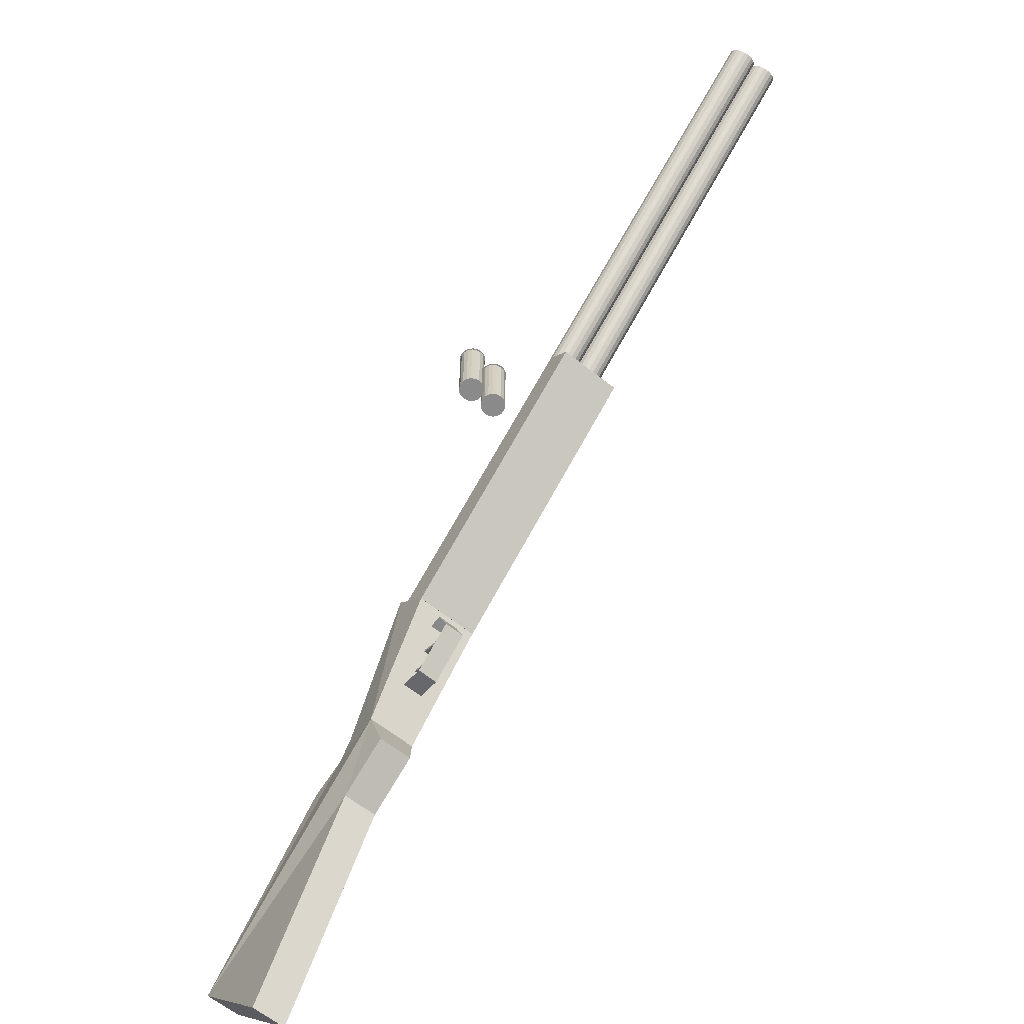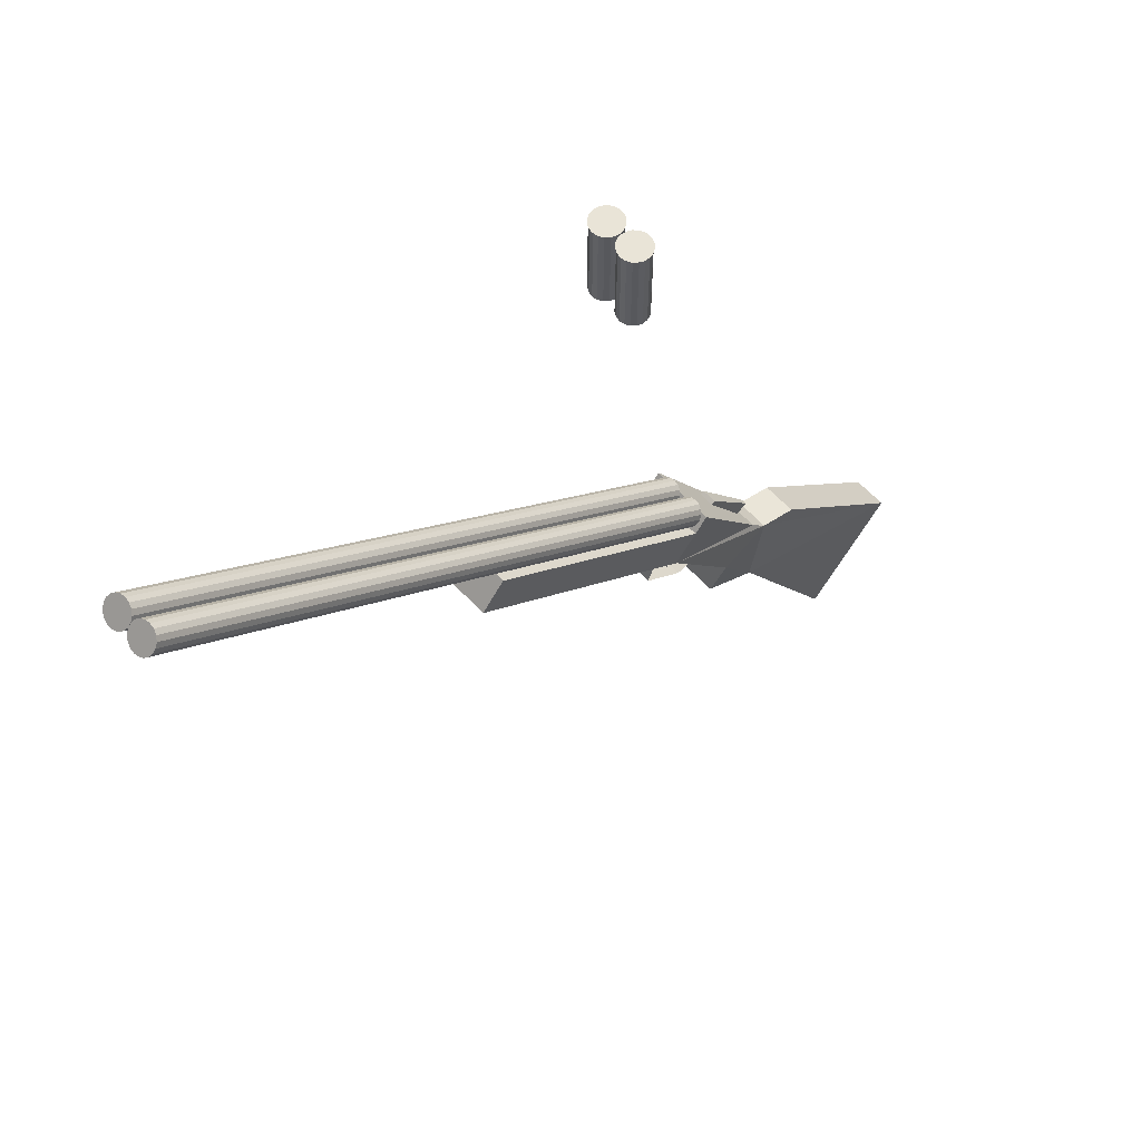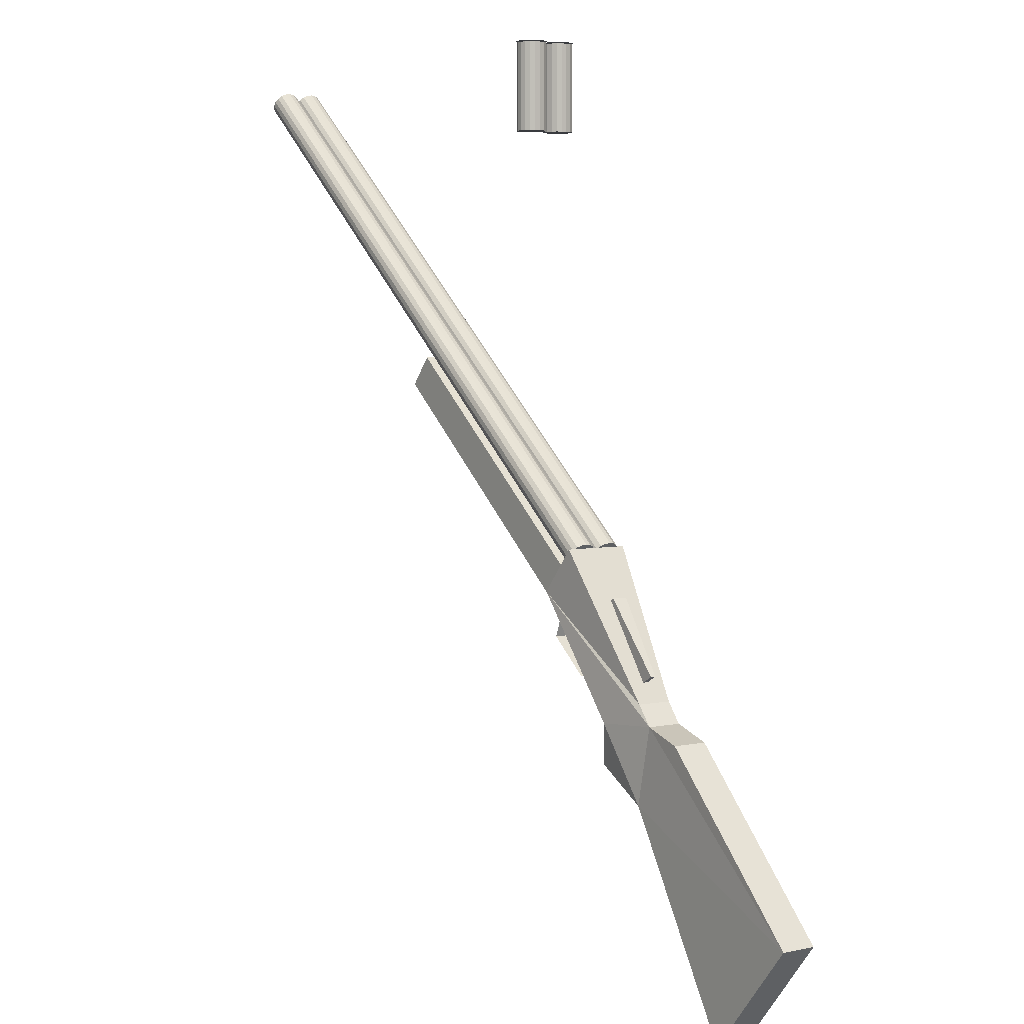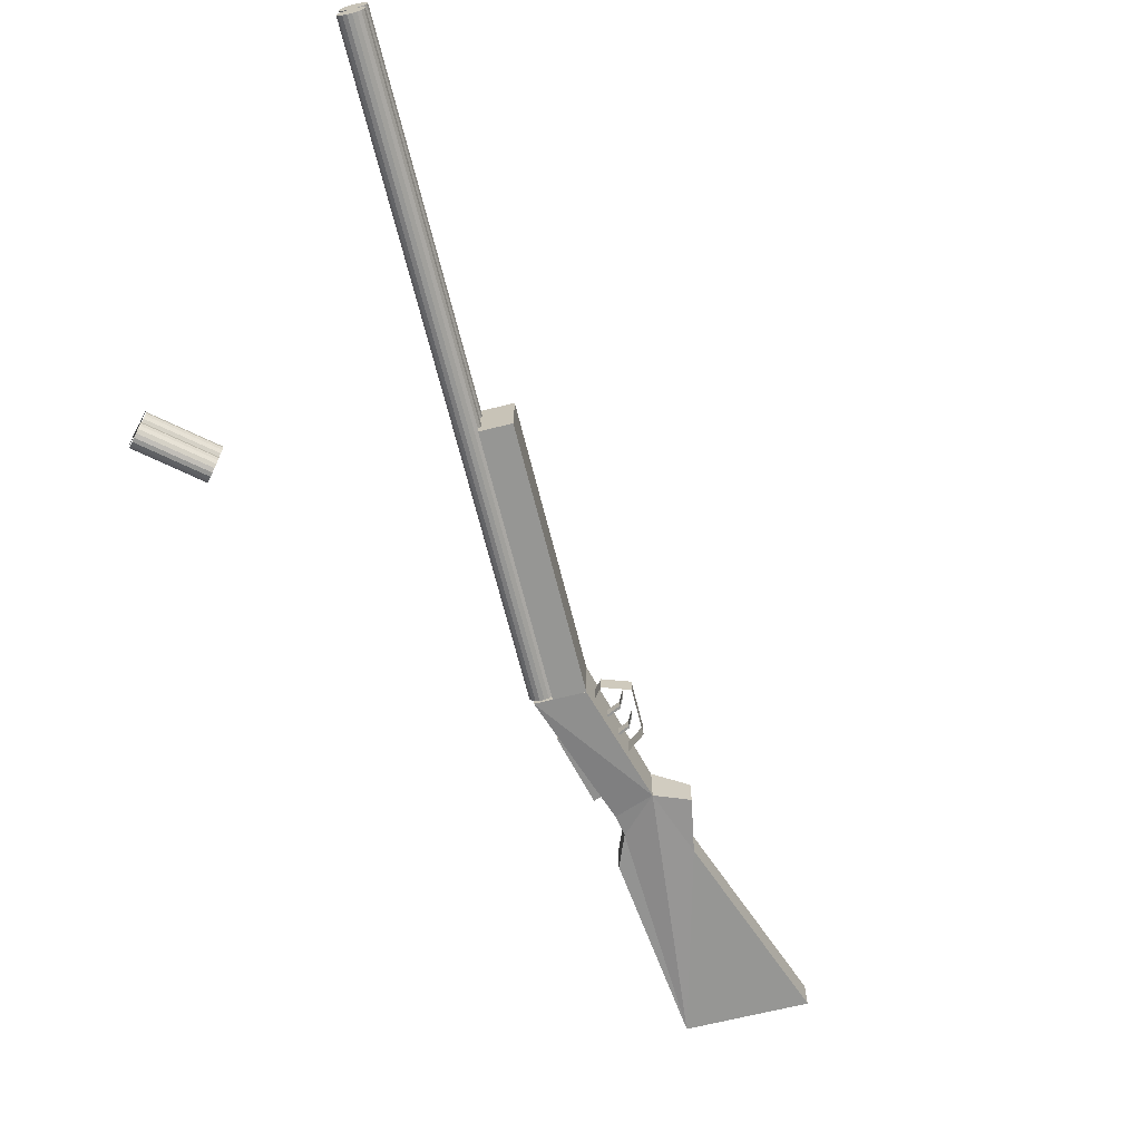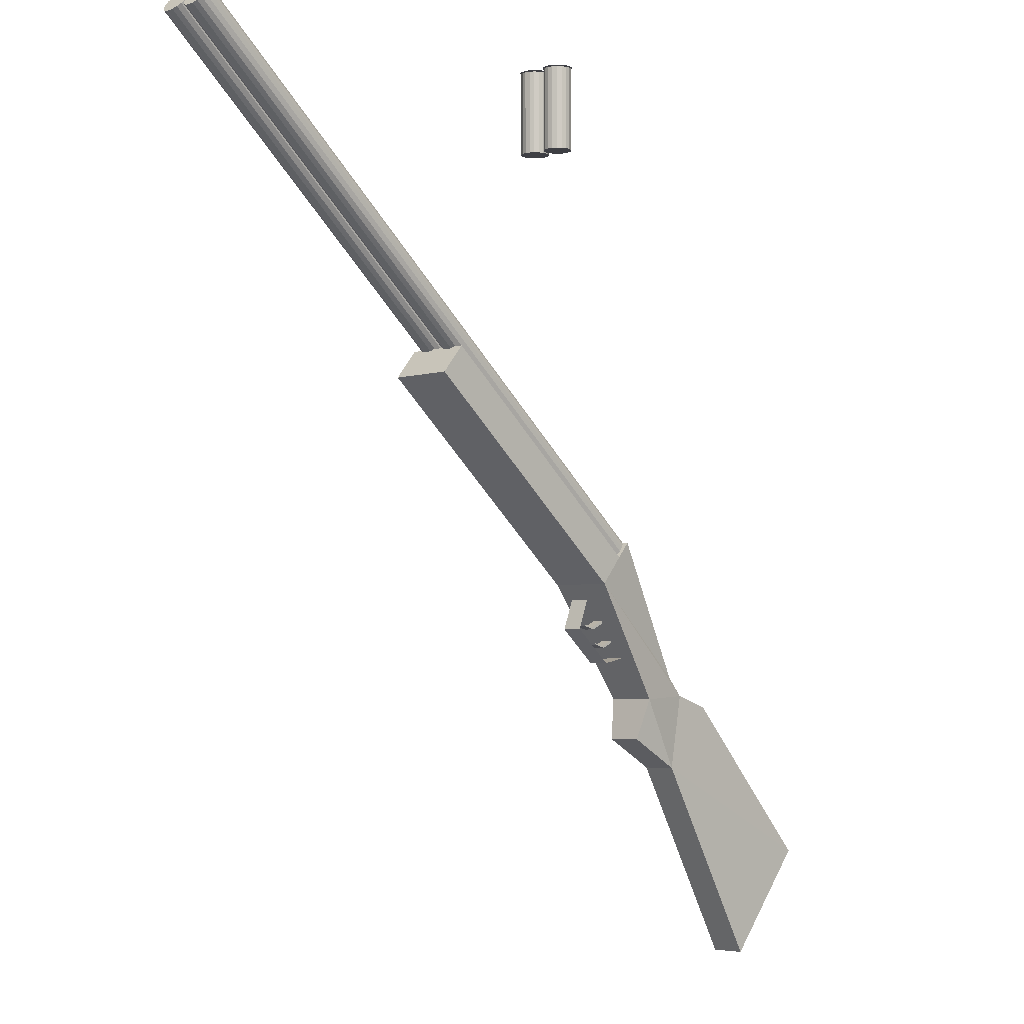
<metadata>
{"format":"obj","ext":"obj","renderer":"f3d","projection":"perspective","resolution":1024,"background":"white","views":[{"elev":-63.4,"azim":-128.6,"up":"+Y"},{"elev":61.0,"azim":-42.4,"up":"+Y"},{"elev":4.3,"azim":54.9,"up":"+Y"},{"elev":-67.7,"azim":-116.0,"up":"+Z"},{"elev":-4.5,"azim":-46.8,"up":"+Y"}]}
</metadata>
<code>
o rightBarrel
v -1.069 1.956 -0.045
v 0.7042 0.4679 -0.045
v -1.071 1.954 -0.06059
v 0.7024 0.4658 -0.06059
v -1.076 1.947 -0.07429
v 0.6973 0.4597 -0.07429
v -1.083 1.938 -0.08446
v 0.6895 0.4504 -0.08446
v -1.093 1.927 -0.08988
v 0.68 0.4391 -0.08988
v -1.103 1.915 -0.08988
v 0.6698 0.4269 -0.08988
v -1.113 1.903 -0.08446
v 0.6602 0.4155 -0.08446
v -1.121 1.894 -0.07429
v 0.6525 0.4063 -0.07429
v -1.126 1.888 -0.06059
v 0.6474 0.4002 -0.06059
v -1.127 1.886 -0.045
v 0.6456 0.3981 -0.045
v -1.126 1.888 -0.02941
v 0.6474 0.4002 -0.02941
v -1.121 1.894 -0.01571
v 0.6525 0.4063 -0.01571
v -1.113 1.903 -0.005535
v 0.6602 0.4155 -0.005535
v -1.103 1.915 -0.000122
v 0.6698 0.4269 -0.000122
v -1.093 1.927 -0.000122
v 0.68 0.4391 -0.000122
v -1.083 1.938 -0.005535
v 0.6895 0.4504 -0.005535
v -1.076 1.947 -0.01571
v 0.6973 0.4597 -0.01571
v -1.071 1.954 -0.02941
v 0.7024 0.4658 -0.02941
f 2 3 1
f 4 5 3
f 6 7 5
f 8 9 7
f 10 11 9
f 12 13 11
f 14 15 13
f 16 17 15
f 18 19 17
f 20 21 19
f 22 23 21
f 24 25 23
f 26 27 25
f 28 29 27
f 30 31 29
f 32 33 31
f 34 18 10
f 34 35 33
f 36 1 35
f 7 23 31
f 2 4 3
f 4 6 5
f 6 8 7
f 8 10 9
f 10 12 11
f 12 14 13
f 14 16 15
f 16 18 17
f 18 20 19
f 20 22 21
f 22 24 23
f 24 26 25
f 26 28 27
f 28 30 29
f 30 32 31
f 32 34 33
f 6 4 2
f 2 36 34
f 34 32 30
f 30 28 26
f 26 24 22
f 22 20 18
f 18 16 14
f 14 12 10
f 10 8 6
f 6 2 34
f 34 30 26
f 26 22 18
f 18 14 10
f 10 6 34
f 34 26 18
f 34 36 35
f 36 2 1
f 35 1 3
f 3 5 7
f 7 9 11
f 11 13 15
f 15 17 19
f 19 21 23
f 23 25 27
f 27 29 31
f 31 33 35
f 35 3 7
f 7 11 15
f 15 19 23
f 23 27 31
f 31 35 7
f 7 15 23
o foreGrip
v 0.5776 0.317 0.1025
v 0.6517 0.4053 0.1025
v -0.162 0.9375 0.1025
v -0.08786 1.026 0.1025
v 0.5776 0.317 -0.1025
v 0.6517 0.4053 -0.1025
v -0.162 0.9375 -0.1025
v -0.08786 1.026 -0.1025
f 38 39 37
f 40 43 39
f 44 41 43
f 42 37 41
f 43 37 39
f 40 42 44
f 38 40 39
f 40 44 43
f 44 42 41
f 42 38 37
f 43 41 37
f 40 38 42
o rearStock
v 1.343 -0.9267 0.05389
v 1.623 -0.5922 0.05389
v 0.5781 0.3177 0.1025
v 0.6931 0.4546 0.1025
v 1.343 -0.9267 -0.05697
v 1.623 -0.5922 -0.05697
v 0.5781 0.3177 -0.1025
v 0.6931 0.4546 -0.1025
v 0.9747 -0.2882 0.05389
v 0.9747 -0.2882 -0.05697
v 1.145 -0.08576 0.05389
v 1.145 -0.08576 -0.05697
v 0.8009 -0.1904 0.0488
v 0.8009 -0.1904 -0.06205
v 0.9717 0.01322 0.0488
v 0.9717 0.01322 -0.06205
v 1.023 -0.04695 -0.05951
v 1.023 -0.04695 0.05134
v 0.8342 -0.0578 -0.08227
v 0.8342 -0.0578 0.07564
f 52 59 60
f 48 51 47
f 61 59 62
f 50 45 49
f 54 45 53
f 55 50 56
f 57 54 53
f 63 57 64
f 61 50 63
f 62 64 53
f 56 62 55
f 51 64 47
f 52 48 59
f 48 52 51
f 61 60 59
f 50 46 45
f 54 49 45
f 55 46 50
f 57 58 54
f 63 58 57
f 63 51 52
f 63 52 60
f 54 58 63
f 50 49 54
f 61 56 50
f 63 60 61
f 50 54 63
f 53 45 46
f 46 55 62
f 59 48 47
f 53 46 62
f 62 59 47
f 64 57 53
f 62 47 64
f 56 61 62
f 51 63 64
o leftBarrel
v -1.069 1.956 0.045
v 0.7042 0.4679 0.045
v -1.071 1.954 0.02941
v 0.7024 0.4658 0.02941
v -1.076 1.947 0.01571
v 0.6973 0.4597 0.01571
v -1.083 1.938 0.005535
v 0.6895 0.4504 0.005535
v -1.093 1.927 0.000122
v 0.68 0.4391 0.000122
v -1.103 1.915 0.000122
v 0.6698 0.4269 0.000122
v -1.113 1.903 0.005535
v 0.6602 0.4155 0.005535
v -1.121 1.894 0.01571
v 0.6525 0.4063 0.01571
v -1.126 1.888 0.02941
v 0.6474 0.4002 0.02941
v -1.127 1.886 0.045
v 0.6456 0.3981 0.045
v -1.126 1.888 0.06059
v 0.6474 0.4002 0.06059
v -1.121 1.894 0.07429
v 0.6525 0.4063 0.07429
v -1.113 1.903 0.08446
v 0.6602 0.4155 0.08446
v -1.103 1.915 0.08988
v 0.6698 0.4269 0.08988
v -1.093 1.927 0.08988
v 0.68 0.4391 0.08988
v -1.083 1.938 0.08446
v 0.6895 0.4504 0.08446
v -1.076 1.947 0.07429
v 0.6973 0.4597 0.07429
v -1.071 1.954 0.06059
v 0.7024 0.4658 0.06059
f 66 67 65
f 68 69 67
f 70 71 69
f 72 73 71
f 74 75 73
f 76 77 75
f 78 79 77
f 80 81 79
f 82 83 81
f 84 85 83
f 86 87 85
f 88 89 87
f 90 91 89
f 92 93 91
f 94 95 93
f 96 97 95
f 98 82 74
f 98 99 97
f 100 65 99
f 71 87 95
f 66 68 67
f 68 70 69
f 70 72 71
f 72 74 73
f 74 76 75
f 76 78 77
f 78 80 79
f 80 82 81
f 82 84 83
f 84 86 85
f 86 88 87
f 88 90 89
f 90 92 91
f 92 94 93
f 94 96 95
f 96 98 97
f 70 68 66
f 66 100 98
f 98 96 94
f 94 92 90
f 90 88 86
f 86 84 82
f 82 80 78
f 78 76 74
f 74 72 70
f 70 66 98
f 98 94 90
f 90 86 82
f 82 78 74
f 74 70 98
f 98 90 82
f 98 100 99
f 100 66 65
f 99 65 67
f 67 69 71
f 71 73 75
f 75 77 79
f 79 81 83
f 83 85 87
f 87 89 91
f 91 93 95
f 95 97 99
f 99 67 71
f 71 75 79
f 79 83 87
f 87 91 95
f 95 99 71
f 71 79 87
o trigger
v 0.6301 0.1204 0.01777
v 0.7343 0.1401 0.01777
v 0.6232 0.1262 0.01777
v 0.7274 0.1459 0.01777
v 0.6301 0.1204 -0.01777
v 0.7343 0.1401 -0.01777
v 0.6232 0.1262 -0.01777
v 0.7274 0.1459 -0.01777
v 0.6706 0.1106 0.01777
v 0.6637 0.1164 0.01777
v 0.6637 0.1164 -0.01777
v 0.6706 0.1106 -0.01777
f 109 104 110
f 104 111 110
f 108 112 111
f 106 109 112
f 107 101 103
f 104 106 108
f 112 101 105
f 111 105 107
f 110 107 103
f 101 110 103
f 109 102 104
f 104 108 111
f 108 106 112
f 106 102 109
f 107 105 101
f 104 102 106
f 112 109 101
f 111 112 105
f 110 111 107
f 101 109 110
o triggerGuard
v 0.5701 0.2659 0.03324
v 0.7562 0.0806 -0.03324
v 0.7562 0.0806 0.03324
v 0.5701 0.2659 -0.03324
v 0.5337 0.1697 0.03324
v 0.5337 0.1697 -0.03324
v 0.6532 0.2668 0.03324
v 0.6532 0.2668 -0.03324
v 0.6645 0.06003 0.03324
v 0.6645 0.06003 -0.03324
f 118 113 117
f 122 117 121
f 116 119 113
f 114 121 115
f 118 116 113
f 122 118 117
f 116 120 119
f 114 122 121
o topLatch
v 0.9381 0.07111 0.008161
v 0.9745 0.09239 0.008161
v 0.7995 0.3051 0.0238
v 0.8113 0.312 0.0238
v 0.9381 0.07111 -0.008161
v 0.9745 0.09239 -0.008161
v 0.7995 0.3051 -0.0238
v 0.8113 0.312 -0.0238
f 123 126 125
f 126 129 125
f 130 127 129
f 128 123 127
f 129 123 125
f 126 128 130
f 123 124 126
f 126 130 129
f 130 128 127
f 128 124 123
f 129 127 123
f 126 124 128
o triggerForward
v 0.5776 0.1804 0.01777
v 0.6819 0.2001 0.01777
v 0.5707 0.1862 0.01777
v 0.675 0.2059 0.01777
v 0.5776 0.1804 -0.01777
v 0.6819 0.2001 -0.01777
v 0.5707 0.1862 -0.01777
v 0.675 0.2059 -0.01777
v 0.6181 0.1706 0.01777
v 0.6112 0.1764 0.01777
v 0.6112 0.1764 -0.01777
v 0.6181 0.1706 -0.01777
f 139 134 140
f 134 141 140
f 138 142 141
f 136 139 142
f 137 131 133
f 134 136 138
f 142 131 135
f 141 135 137
f 140 137 133
f 131 140 133
f 139 132 134
f 134 138 141
f 138 136 142
f 136 132 139
f 137 135 131
f 134 132 136
f 142 139 131
f 141 142 135
f 140 141 137
f 131 139 140
o shellPlastic
v 0.3708 1.727 0.045
v 0.3708 1.996 0.045
v 0.3736 1.727 0.02941
v 0.3736 1.996 0.02941
v 0.3815 1.727 0.01571
v 0.3815 1.996 0.01571
v 0.3936 1.727 0.005535
v 0.3936 1.996 0.005535
v 0.4085 1.727 0.000122
v 0.4085 1.996 0.000122
v 0.4243 1.727 0.000122
v 0.4243 1.996 0.000122
v 0.4392 1.727 0.005535
v 0.4392 1.996 0.005535
v 0.4513 1.727 0.01571
v 0.4513 1.996 0.01571
v 0.4592 1.727 0.02941
v 0.4592 1.996 0.02941
v 0.462 1.727 0.045
v 0.462 1.996 0.045
v 0.4592 1.727 0.06059
v 0.4592 1.996 0.06059
v 0.4513 1.727 0.07429
v 0.4513 1.996 0.07429
v 0.4392 1.727 0.08446
v 0.4392 1.996 0.08446
v 0.4243 1.727 0.08988
v 0.4243 1.996 0.08988
v 0.4085 1.727 0.08988
v 0.4085 1.996 0.08988
v 0.3936 1.727 0.08446
v 0.3936 1.996 0.08446
v 0.3815 1.727 0.07429
v 0.3815 1.996 0.07429
v 0.3736 1.727 0.06059
v 0.3736 1.996 0.06059
f 144 145 143
f 146 147 145
f 148 149 147
f 150 151 149
f 152 153 151
f 154 155 153
f 156 157 155
f 158 159 157
f 160 161 159
f 162 163 161
f 164 165 163
f 166 167 165
f 168 169 167
f 170 171 169
f 172 173 171
f 174 175 173
f 176 160 152
f 176 177 175
f 178 143 177
f 149 165 173
f 144 146 145
f 146 148 147
f 148 150 149
f 150 152 151
f 152 154 153
f 154 156 155
f 156 158 157
f 158 160 159
f 160 162 161
f 162 164 163
f 164 166 165
f 166 168 167
f 168 170 169
f 170 172 171
f 172 174 173
f 174 176 175
f 148 146 144
f 144 178 176
f 176 174 172
f 172 170 168
f 168 166 164
f 164 162 160
f 160 158 156
f 156 154 152
f 152 150 148
f 148 144 176
f 176 172 168
f 168 164 160
f 160 156 152
f 152 148 176
f 176 168 160
f 176 178 177
f 178 144 143
f 177 143 145
f 145 147 149
f 149 151 153
f 153 155 157
f 157 159 161
f 161 163 165
f 165 167 169
f 169 171 173
f 173 175 177
f 177 145 149
f 149 153 157
f 157 161 165
f 165 169 173
f 173 177 149
f 149 157 165
o shellRim
v 0.4648 2 0.0452
v 0.4625 2 0.03023
v 0.4556 2 0.01672
v 0.4449 2 0.005999
v 0.4314 2 -0.000884
v 0.4164 2 -0.003256
v 0.4014 2 -0.000884
v 0.3879 2 0.005999
v 0.3772 2 0.01672
v 0.3703 2 0.03023
v 0.3679 2 0.0452
v 0.3703 2 0.06018
v 0.3772 2 0.07369
v 0.3879 2 0.08441
v 0.4014 2 0.09129
v 0.4164 2 0.09366
v 0.4314 2 0.09129
v 0.4449 2 0.08441
v 0.4556 2 0.07369
v 0.4625 2 0.06018
f 186 198 194
f 198 180 179
f 180 182 181
f 182 184 183
f 184 186 185
f 186 188 187
f 188 190 189
f 190 192 191
f 192 194 193
f 194 196 195
f 196 198 197
f 198 182 180
f 182 186 184
f 186 190 188
f 190 194 192
f 194 198 196
f 198 186 182
f 186 194 190
o shellPlastic2
v 0.3708 1.727 -0.055
v 0.3708 1.996 -0.055
v 0.3736 1.727 -0.07059
v 0.3736 1.996 -0.07059
v 0.3815 1.727 -0.08429
v 0.3815 1.996 -0.08429
v 0.3936 1.727 -0.09446
v 0.3936 1.996 -0.09446
v 0.4085 1.727 -0.09988
v 0.4085 1.996 -0.09988
v 0.4243 1.727 -0.09988
v 0.4243 1.996 -0.09988
v 0.4392 1.727 -0.09446
v 0.4392 1.996 -0.09446
v 0.4513 1.727 -0.08429
v 0.4513 1.996 -0.08429
v 0.4592 1.727 -0.07059
v 0.4592 1.996 -0.07059
v 0.462 1.727 -0.055
v 0.462 1.996 -0.055
v 0.4592 1.727 -0.03941
v 0.4592 1.996 -0.03941
v 0.4513 1.727 -0.02571
v 0.4513 1.996 -0.02571
v 0.4392 1.727 -0.01554
v 0.4392 1.996 -0.01554
v 0.4243 1.727 -0.01012
v 0.4243 1.996 -0.01012
v 0.4085 1.727 -0.01012
v 0.4085 1.996 -0.01012
v 0.3936 1.727 -0.01554
v 0.3936 1.996 -0.01554
v 0.3815 1.727 -0.02571
v 0.3815 1.996 -0.02571
v 0.3736 1.727 -0.03941
v 0.3736 1.996 -0.03941
f 200 201 199
f 202 203 201
f 204 205 203
f 206 207 205
f 208 209 207
f 210 211 209
f 212 213 211
f 214 215 213
f 216 217 215
f 218 219 217
f 220 221 219
f 222 223 221
f 224 225 223
f 226 227 225
f 228 229 227
f 230 231 229
f 232 216 208
f 232 233 231
f 234 199 233
f 205 221 229
f 200 202 201
f 202 204 203
f 204 206 205
f 206 208 207
f 208 210 209
f 210 212 211
f 212 214 213
f 214 216 215
f 216 218 217
f 218 220 219
f 220 222 221
f 222 224 223
f 224 226 225
f 226 228 227
f 228 230 229
f 230 232 231
f 204 202 200
f 200 234 232
f 232 230 228
f 228 226 224
f 224 222 220
f 220 218 216
f 216 214 212
f 212 210 208
f 208 206 204
f 204 200 232
f 232 228 224
f 224 220 216
f 216 212 208
f 208 204 232
f 232 224 216
f 232 234 233
f 234 200 199
f 233 199 201
f 201 203 205
f 205 207 209
f 209 211 213
f 213 215 217
f 217 219 221
f 221 223 225
f 225 227 229
f 229 231 233
f 233 201 205
f 205 209 213
f 213 217 221
f 221 225 229
f 229 233 205
f 205 213 221
o shellRim2
v 0.4648 2 -0.0548
v 0.4625 2 -0.06977
v 0.4556 2 -0.08328
v 0.4449 2 -0.094
v 0.4314 2 -0.1009
v 0.4164 2 -0.1033
v 0.4014 2 -0.1009
v 0.3879 2 -0.094
v 0.3772 2 -0.08328
v 0.3703 2 -0.06977
v 0.3679 2 -0.0548
v 0.3703 2 -0.03982
v 0.3772 2 -0.02632
v 0.3879 2 -0.01559
v 0.4014 2 -0.008711
v 0.4164 2 -0.00634
v 0.4314 2 -0.008711
v 0.4449 2 -0.01559
v 0.4556 2 -0.02632
v 0.4625 2 -0.03982
f 242 254 250
f 254 236 235
f 236 238 237
f 238 240 239
f 240 242 241
f 242 244 243
f 244 246 245
f 246 248 247
f 248 250 249
f 250 252 251
f 252 254 253
f 254 238 236
f 238 242 240
f 242 246 244
f 246 250 248
f 250 254 252
f 254 242 238
f 242 250 246

</code>
